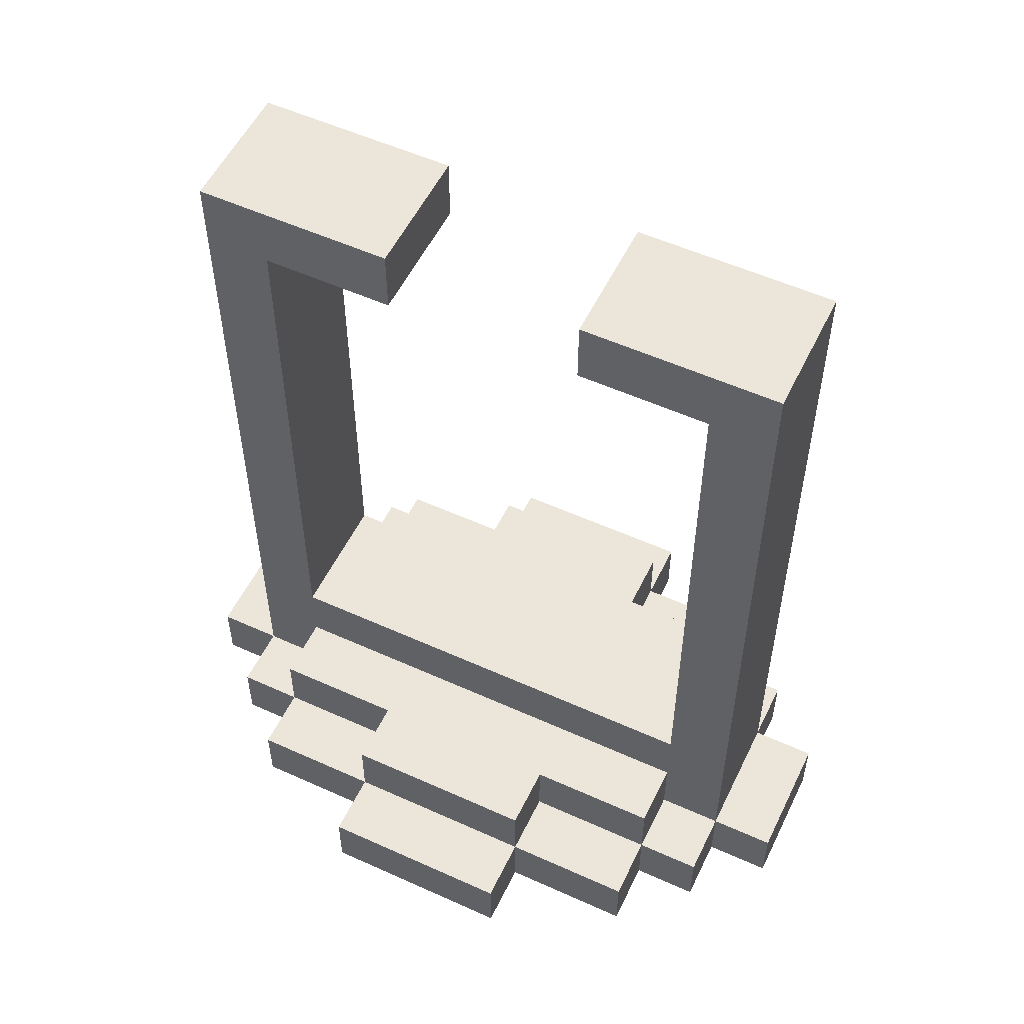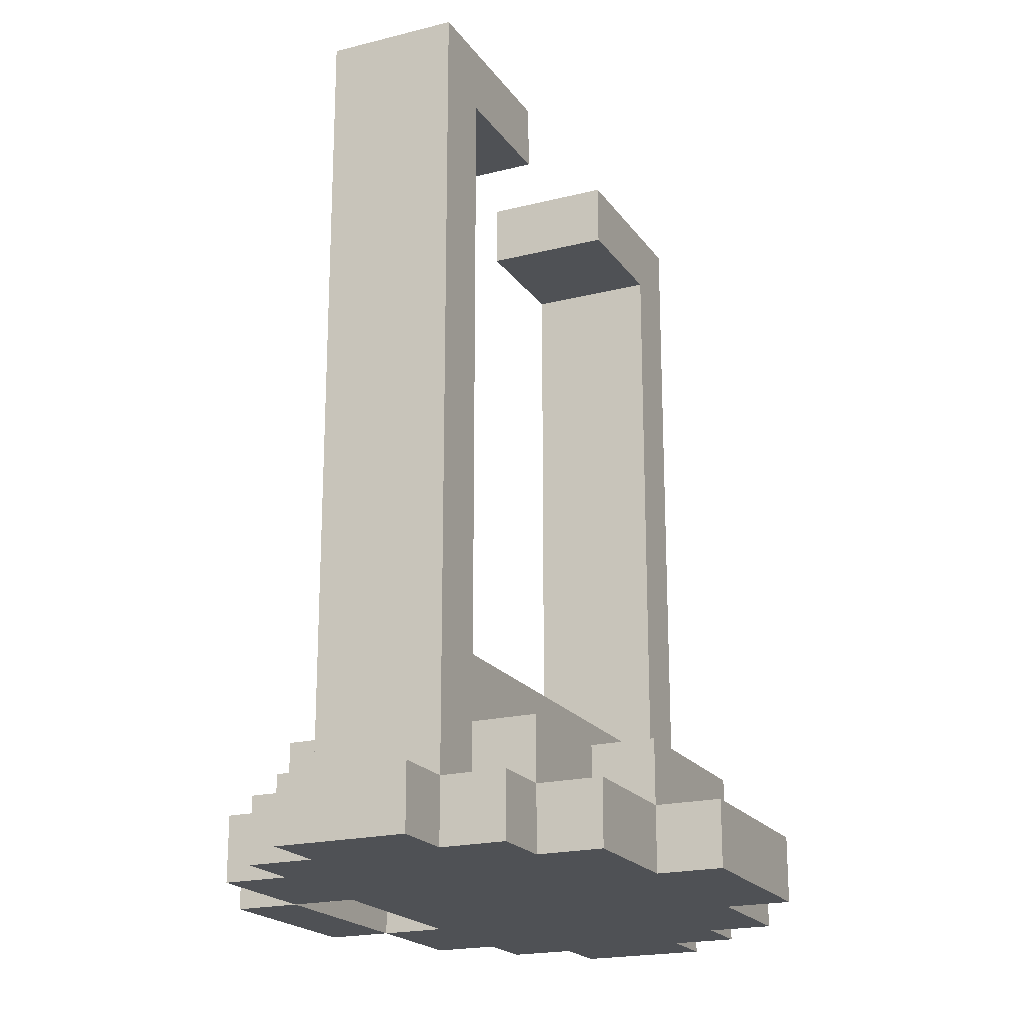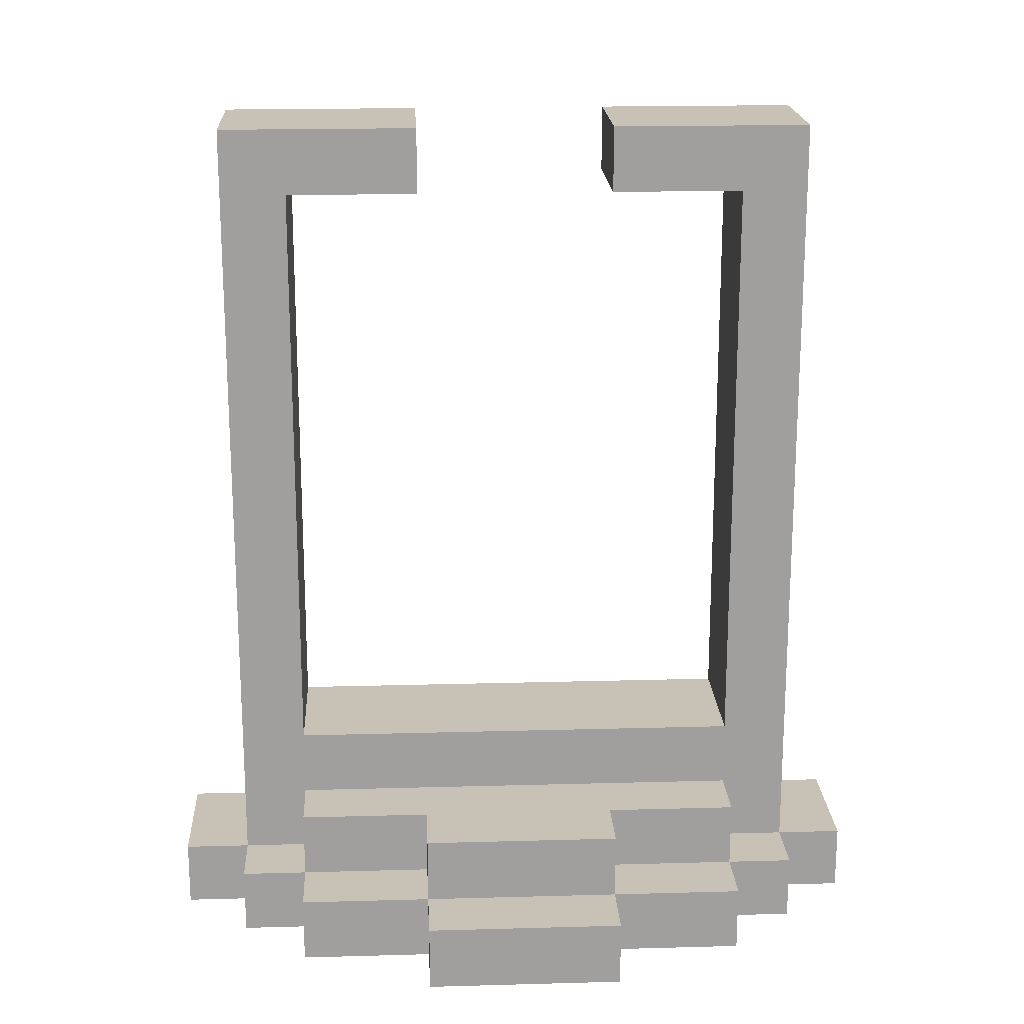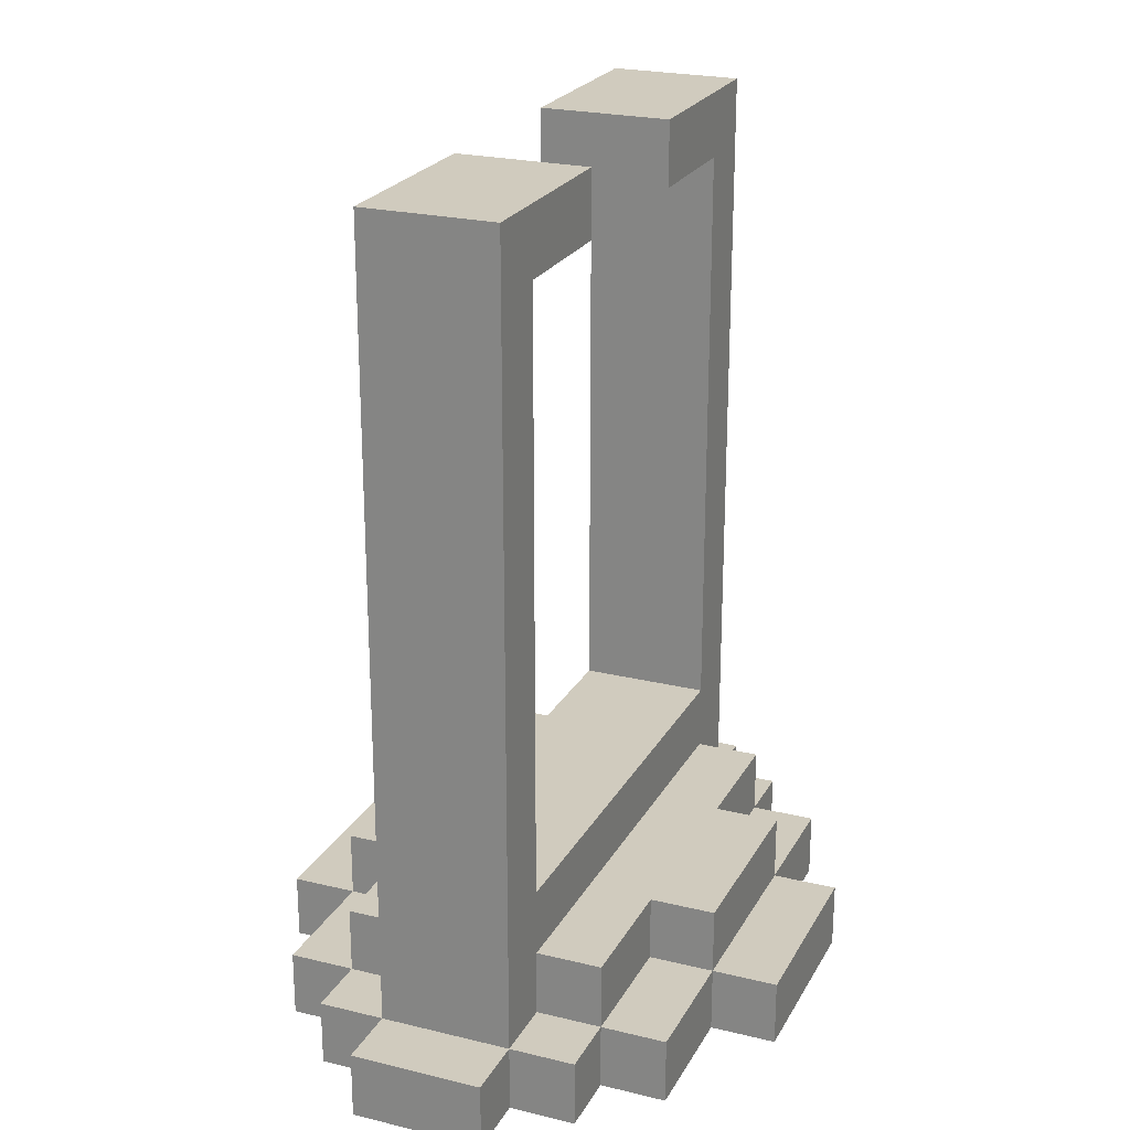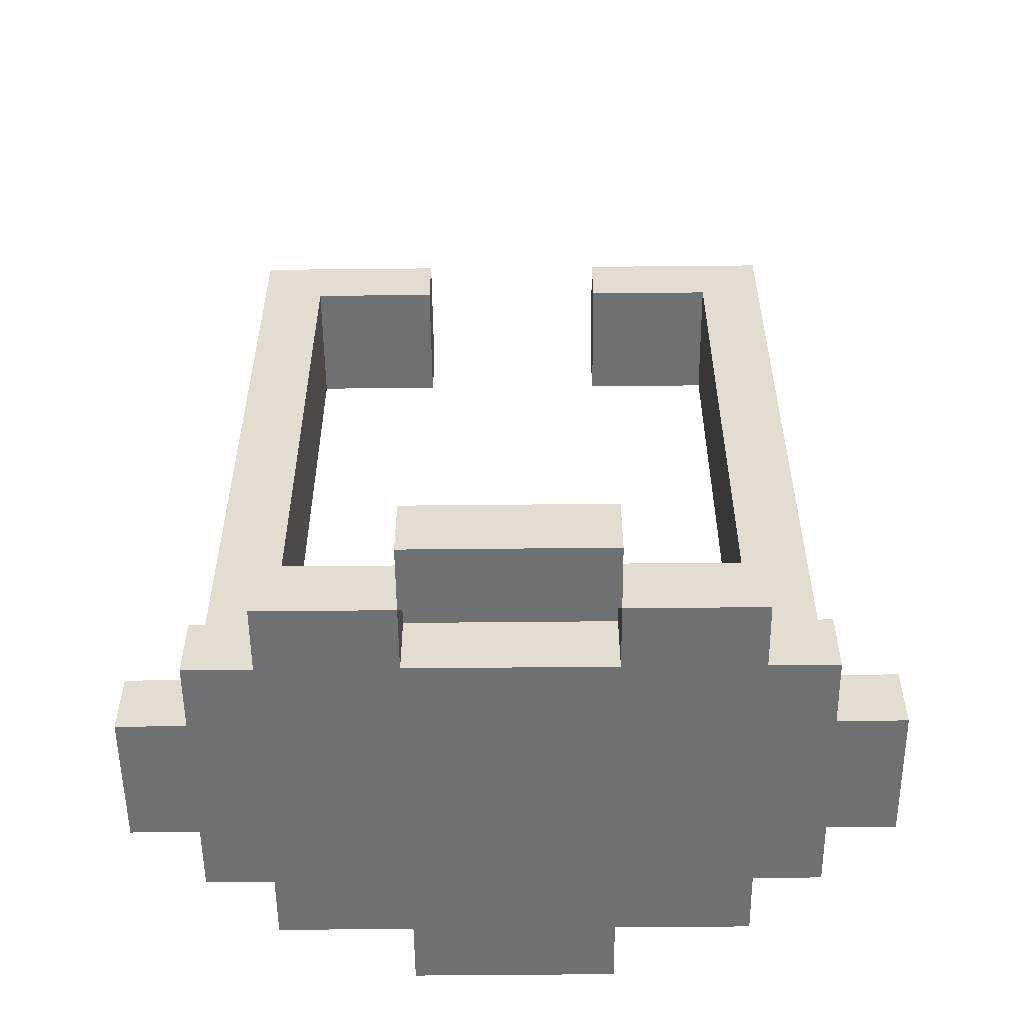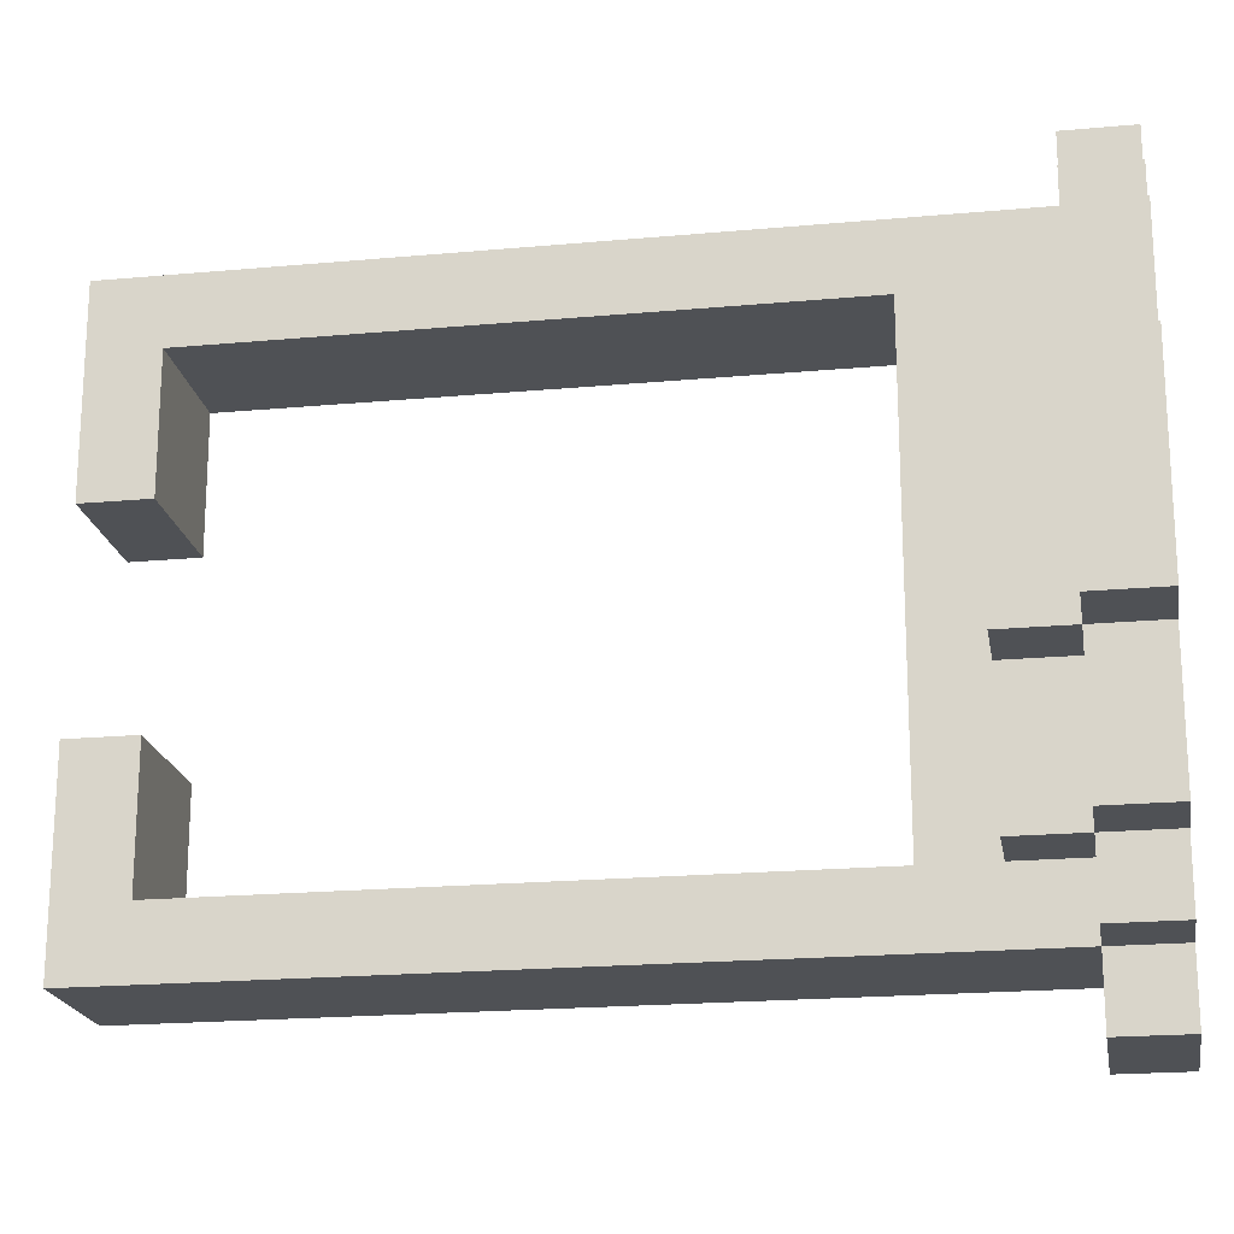
<metadata>
{"format":"obj","ext":"obj","renderer":"f3d","projection":"perspective","resolution":1024,"background":"white","views":[{"elev":54.6,"azim":-64.4,"up":"+Y"},{"elev":-20.1,"azim":24.9,"up":"+Y"},{"elev":19.0,"azim":87.0,"up":"+Y"},{"elev":23.3,"azim":22.4,"up":"+Y"},{"elev":-54.8,"azim":-89.4,"up":"+Y"},{"elev":-20.1,"azim":-80.4,"up":"+Z"}]}
</metadata>
<code>
o
v -0.5 0 0.2
v -0.5 0 -0.1
v -0.5 0.1 0.2
v -0.5 0.1 -0.1
v -0.4 0 0.4
v -0.4 0 0.2
v -0.4 0 -0.1
v -0.4 0 -0.3
v -0.4 0.1 0.4
v -0.4 0.1 0.2
v -0.4 0.1 -0.1
v -0.4 0.1 -0.3
v -0.4 0.2 0.2
v -0.4 0.2 -0.1
v -0.3 0 0.5
v -0.3 0 0.4
v -0.3 0 0.2
v -0.3 0 -0.1
v -0.3 0 -0.3
v -0.3 0 -0.4
v -0.3 0.1 0.5
v -0.3 0.1 0.4
v -0.3 0.1 0.2
v -0.3 0.1 -0.1
v -0.3 0.1 -0.3
v -0.3 0.1 -0.4
v -0.3 0.2 0.4
v -0.3 0.2 0.2
v -0.3 0.2 -0.1
v -0.3 0.2 -0.3
v -0.2 0 0.6
v -0.2 0 0.5
v -0.2 0 -0.4
v -0.2 0 -0.5
v -0.2 0.1 0.6
v -0.2 0.1 0.5
v -0.2 0.1 0.4
v -0.2 0.1 -0.3
v -0.2 0.1 -0.4
v -0.2 0.1 -0.5
v -0.2 0.2 0.4
v -0.2 0.2 -0.3
v -0.2 0.3 0.4
v -0.2 0.3 -0.3
v -0.2 1.2 0.4
v -0.2 1.2 0.2
v -0.2 1.2 -0.1
v -0.2 1.2 -0.3
v -0.2 1.3 0.5
v -0.2 1.3 0.2
v -0.2 1.3 -0.1
v -0.2 1.3 -0.4
v -0.4 0 0.2
v -0.4 0 -0.1
v -0.4 0.1 0.2
v -0.4 0.1 -0.1
v 0 0 0.6
v 0 0 0.5
v 0 0 -0.4
v 0 0 -0.5
v 0 0.1 0.6
v 0 0.1 0.5
v 0 0.1 0.4
v 0 0.1 -0.3
v 0 0.1 -0.4
v 0 0.1 -0.5
v 0 0.2 0.4
v 0 0.2 -0.3
v 0 0.3 0.4
v 0 0.3 -0.3
v 0 1.2 0.4
v 0 1.2 0.2
v 0 1.2 -0.1
v 0 1.2 -0.3
v 0 1.3 0.5
v 0 1.3 0.2
v 0 1.3 -0.1
v 0 1.3 -0.4
v 0.1 0 0.5
v 0.1 0 0.4
v 0.1 0 -0.3
v 0.1 0 -0.4
v 0.1 0.1 0.5
v 0.1 0.1 0.4
v 0.1 0.1 0.2
v 0.1 0.1 -0.1
v 0.1 0.1 -0.3
v 0.1 0.1 -0.4
v 0.1 0.2 0.4
v 0.1 0.2 0.2
v 0.1 0.2 -0.1
v 0.1 0.2 -0.3
v 0.2 0 0.4
v 0.2 0 0.2
v 0.2 0 -0.1
v 0.2 0 -0.3
v 0.2 0.1 0.4
v 0.2 0.1 0.2
v 0.2 0.1 -0.1
v 0.2 0.1 -0.3
v 0.2 0.2 0.2
v 0.2 0.2 -0.1
v 0.3 0 0.2
v 0.3 0 -0.1
v 0.3 0.1 0.2
v 0.3 0.1 -0.1
v -0.2 0 0.6
v -0.2 0.1 0.6
v 0 0 0.6
v 0 0.1 0.6
v -0.3 0 0.5
v -0.3 0.1 0.5
v -0.2 0 0.5
v -0.2 0.1 0.5
v -0.2 1.3 0.5
v 0 0 0.5
v 0 0.1 0.5
v 0 1.3 0.5
v 0.1 0 0.5
v 0.1 0.1 0.5
v -0.4 0 0.4
v -0.4 0.1 0.4
v -0.3 0 0.4
v -0.3 0.1 0.4
v -0.3 0.2 0.4
v -0.2 0.1 0.4
v -0.2 0.2 0.4
v 0 0.1 0.4
v 0 0.2 0.4
v 0.1 0 0.4
v 0.1 0.1 0.4
v 0.1 0.2 0.4
v 0.2 0 0.4
v 0.2 0.1 0.4
v -0.5 0 0.2
v -0.5 0.1 0.2
v -0.4 0 0.2
v -0.4 0.1 0.2
v -0.4 0.2 0.2
v -0.3 0.1 0.2
v -0.3 0.2 0.2
v 0.1 0.1 0.2
v 0.1 0.2 0.2
v 0.2 0 0.2
v 0.2 0.1 0.2
v 0.2 0.2 0.2
v 0.3 0 0.2
v 0.3 0.1 0.2
v -0.4 0 -0.1
v -0.4 0.1 -0.1
v -0.3 0 -0.1
v -0.3 0.1 -0.1
v -0.2 1.2 -0.1
v -0.2 1.3 -0.1
v 0 1.2 -0.1
v 0 1.3 -0.1
v -0.2 0.3 -0.3
v -0.2 1.2 -0.3
v 0 0.3 -0.3
v 0 1.2 -0.3
v -0.2 0.3 0.4
v -0.2 1.2 0.4
v 0 0.3 0.4
v 0 1.2 0.4
v -0.4 0 0.2
v -0.4 0.1 0.2
v -0.3 0 0.2
v -0.3 0.1 0.2
v -0.2 1.2 0.2
v -0.2 1.3 0.2
v 0 1.2 0.2
v 0 1.3 0.2
v -0.5 0 -0.1
v -0.5 0.1 -0.1
v -0.4 0 -0.1
v -0.4 0.1 -0.1
v -0.4 0.2 -0.1
v -0.3 0.1 -0.1
v -0.3 0.2 -0.1
v 0.1 0.1 -0.1
v 0.1 0.2 -0.1
v 0.2 0 -0.1
v 0.2 0.1 -0.1
v 0.2 0.2 -0.1
v 0.3 0 -0.1
v 0.3 0.1 -0.1
v -0.4 0 -0.3
v -0.4 0.1 -0.3
v -0.3 0 -0.3
v -0.3 0.1 -0.3
v -0.3 0.2 -0.3
v -0.2 0.1 -0.3
v -0.2 0.2 -0.3
v 0 0.1 -0.3
v 0 0.2 -0.3
v 0.1 0 -0.3
v 0.1 0.1 -0.3
v 0.1 0.2 -0.3
v 0.2 0 -0.3
v 0.2 0.1 -0.3
v -0.3 0 -0.4
v -0.3 0.1 -0.4
v -0.2 0 -0.4
v -0.2 0.1 -0.4
v -0.2 1.3 -0.4
v 0 0 -0.4
v 0 0.1 -0.4
v 0 1.3 -0.4
v 0.1 0 -0.4
v 0.1 0.1 -0.4
v -0.2 0 -0.5
v -0.2 0.1 -0.5
v 0 0 -0.5
v 0 0.1 -0.5
v -0.2 0 0.6
v 0 0 0.6
v -0.3 0 0.5
v -0.2 0 0.5
v 0 0 0.5
v 0.1 0 0.5
v -0.4 0 0.4
v -0.3 0 0.4
v 0.1 0 0.4
v 0.2 0 0.4
v -0.5 0 0.2
v -0.4 0 0.2
v -0.3 0 0.2
v 0.2 0 0.2
v 0.3 0 0.2
v -0.5 0 -0.1
v -0.4 0 -0.1
v -0.3 0 -0.1
v 0.2 0 -0.1
v 0.3 0 -0.1
v -0.4 0 -0.3
v -0.3 0 -0.3
v 0.1 0 -0.3
v 0.2 0 -0.3
v -0.3 0 -0.4
v -0.2 0 -0.4
v 0 0 -0.4
v 0.1 0 -0.4
v -0.2 0 -0.5
v 0 0 -0.5
v -0.4 0.1 0.2
v -0.3 0.1 0.2
v -0.4 0.1 -0.1
v -0.3 0.1 -0.1
v -0.2 1.2 0.4
v 0 1.2 0.4
v -0.2 1.2 0.2
v 0 1.2 0.2
v -0.2 1.2 -0.1
v 0 1.2 -0.1
v -0.2 1.2 -0.3
v 0 1.2 -0.3
v -0.2 0.1 0.6
v 0 0.1 0.6
v -0.3 0.1 0.5
v -0.2 0.1 0.5
v 0 0.1 0.5
v 0.1 0.1 0.5
v -0.4 0.1 0.4
v -0.3 0.1 0.4
v -0.2 0.1 0.4
v 0 0.1 0.4
v 0.1 0.1 0.4
v 0.2 0.1 0.4
v -0.5 0.1 0.2
v -0.4 0.1 0.2
v -0.3 0.1 0.2
v 0.1 0.1 0.2
v 0.2 0.1 0.2
v 0.3 0.1 0.2
v -0.5 0.1 -0.1
v -0.4 0.1 -0.1
v -0.3 0.1 -0.1
v 0.1 0.1 -0.1
v 0.2 0.1 -0.1
v 0.3 0.1 -0.1
v -0.4 0.1 -0.3
v -0.3 0.1 -0.3
v -0.2 0.1 -0.3
v 0 0.1 -0.3
v 0.1 0.1 -0.3
v 0.2 0.1 -0.3
v -0.3 0.1 -0.4
v -0.2 0.1 -0.4
v 0 0.1 -0.4
v 0.1 0.1 -0.4
v -0.2 0.1 -0.5
v 0 0.1 -0.5
v -0.3 0.2 0.4
v -0.2 0.2 0.4
v 0 0.2 0.4
v 0.1 0.2 0.4
v -0.4 0.2 0.2
v -0.3 0.2 0.2
v 0.1 0.2 0.2
v 0.2 0.2 0.2
v -0.4 0.2 -0.1
v -0.3 0.2 -0.1
v 0.1 0.2 -0.1
v 0.2 0.2 -0.1
v -0.3 0.2 -0.3
v -0.2 0.2 -0.3
v 0 0.2 -0.3
v 0.1 0.2 -0.3
v -0.2 0.3 0.4
v 0 0.3 0.4
v -0.2 0.3 -0.3
v 0 0.3 -0.3
v -0.2 1.3 0.5
v 0 1.3 0.5
v -0.2 1.3 0.2
v 0 1.3 0.2
v -0.2 1.3 -0.1
v 0 1.3 -0.1
v -0.2 1.3 -0.4
v 0 1.3 -0.4
f 3 2 1
f 4 2 3
f 9 6 5
f 10 6 9
f 11 8 7
f 12 8 11
f 13 11 10
f 14 11 13
f 21 16 15
f 22 16 21
f 23 18 17
f 24 18 23
f 25 20 19
f 26 20 25
f 27 23 22
f 28 23 27
f 29 25 24
f 30 25 29
f 35 32 31
f 36 32 35
f 39 34 33
f 40 34 39
f 41 37 36
f 42 39 38
f 43 41 36
f 43 42 41
f 44 39 42
f 44 42 43
f 45 43 36
f 48 39 44
f 49 46 45
f 49 45 36
f 50 46 49
f 51 48 47
f 52 39 48
f 52 48 51
f 53 54 55
f 55 54 56
f 57 58 61
f 61 58 62
f 59 60 65
f 65 60 66
f 62 63 67
f 64 65 68
f 62 67 69
f 67 68 69
f 68 65 70
f 69 68 70
f 62 69 71
f 70 65 74
f 71 72 75
f 62 71 75
f 75 72 76
f 73 74 77
f 74 65 78
f 77 74 78
f 79 80 83
f 83 80 84
f 81 82 87
f 87 82 88
f 84 85 89
f 89 85 90
f 86 87 91
f 91 87 92
f 93 94 97
f 97 94 98
f 95 96 99
f 99 96 100
f 98 99 101
f 101 99 102
f 103 104 105
f 105 104 106
f 109 108 107
f 110 108 109
f 113 112 111
f 114 112 113
f 117 115 114
f 118 115 117
f 119 117 116
f 120 117 119
f 123 122 121
f 124 122 123
f 126 125 124
f 127 125 126
f 131 129 128
f 132 129 131
f 133 131 130
f 134 131 133
f 137 136 135
f 138 136 137
f 140 139 138
f 141 139 140
f 145 143 142
f 146 143 145
f 147 145 144
f 148 145 147
f 151 150 149
f 152 150 151
f 155 154 153
f 156 154 155
f 159 158 157
f 160 158 159
f 161 162 163
f 163 162 164
f 165 166 167
f 167 166 168
f 169 170 171
f 171 170 172
f 173 174 175
f 175 174 176
f 176 177 178
f 178 177 179
f 180 181 183
f 183 181 184
f 182 183 185
f 185 183 186
f 187 188 189
f 189 188 190
f 190 191 192
f 192 191 193
f 194 195 197
f 197 195 198
f 196 197 199
f 199 197 200
f 201 202 203
f 203 202 204
f 204 205 207
f 207 205 208
f 206 207 209
f 209 207 210
f 211 212 213
f 213 212 214
f 218 216 215
f 219 216 218
f 222 218 217
f 222 220 219
f 222 219 218
f 223 220 222
f 226 222 221
f 226 224 223
f 226 223 222
f 227 224 226
f 228 224 227
f 230 226 225
f 231 226 230
f 232 229 228
f 232 228 227
f 233 229 232
f 234 229 233
f 235 232 231
f 235 233 232
f 236 233 235
f 237 233 236
f 238 233 237
f 239 237 236
f 240 237 239
f 241 237 240
f 242 237 241
f 243 241 240
f 244 241 243
f 247 246 245
f 248 246 247
f 251 250 249
f 252 250 251
f 255 254 253
f 256 254 255
f 257 258 260
f 260 258 261
f 259 260 264
f 264 260 265
f 261 262 266
f 266 262 267
f 263 264 270
f 270 264 271
f 267 268 272
f 272 268 273
f 269 270 275
f 275 270 276
f 273 274 279
f 279 274 280
f 276 277 281
f 281 277 282
f 278 279 285
f 285 279 286
f 282 283 287
f 287 283 288
f 284 285 289
f 289 285 290
f 288 289 291
f 291 289 292
f 293 294 298
f 295 296 299
f 297 298 301
f 298 294 302
f 301 298 302
f 299 300 303
f 295 299 303
f 303 300 304
f 302 294 305
f 305 294 306
f 295 303 307
f 307 303 308
f 309 310 311
f 311 310 312
f 313 314 315
f 315 314 316
f 317 318 319
f 319 318 320

</code>
